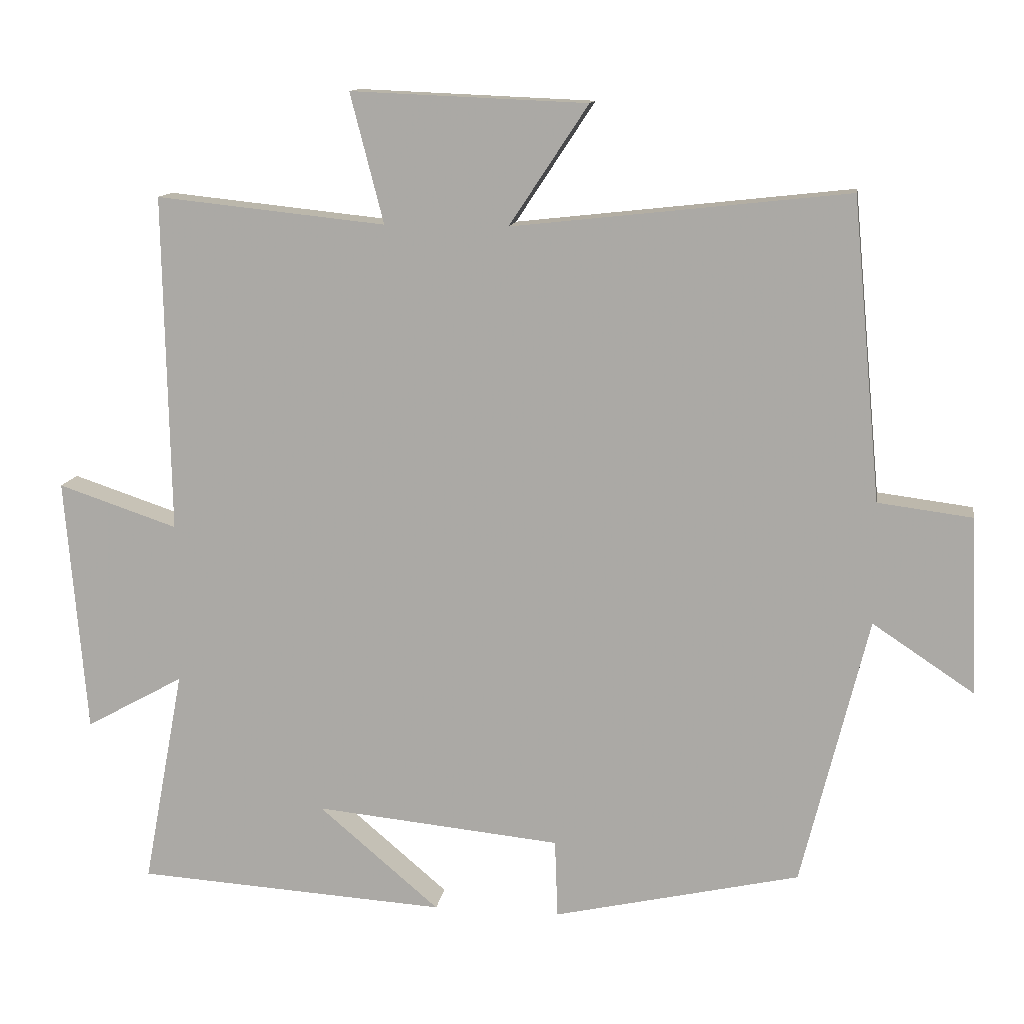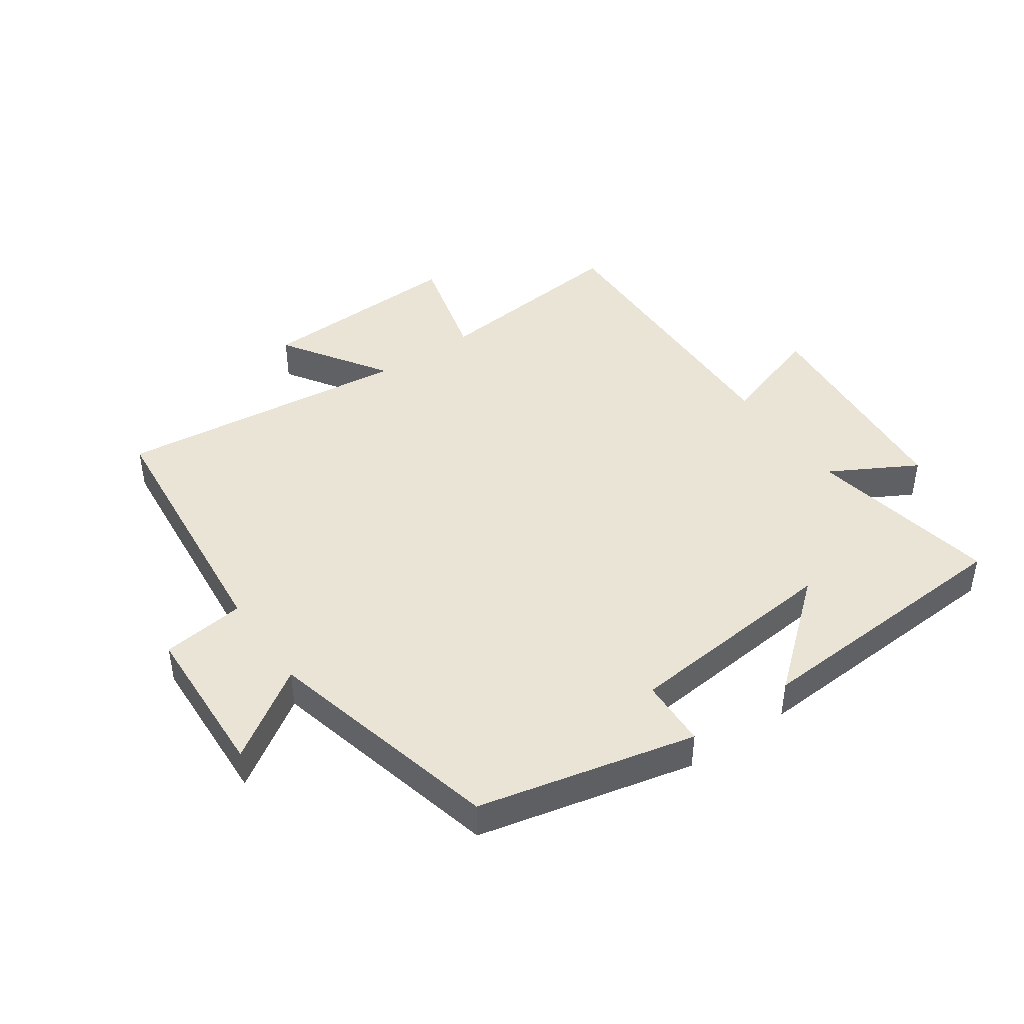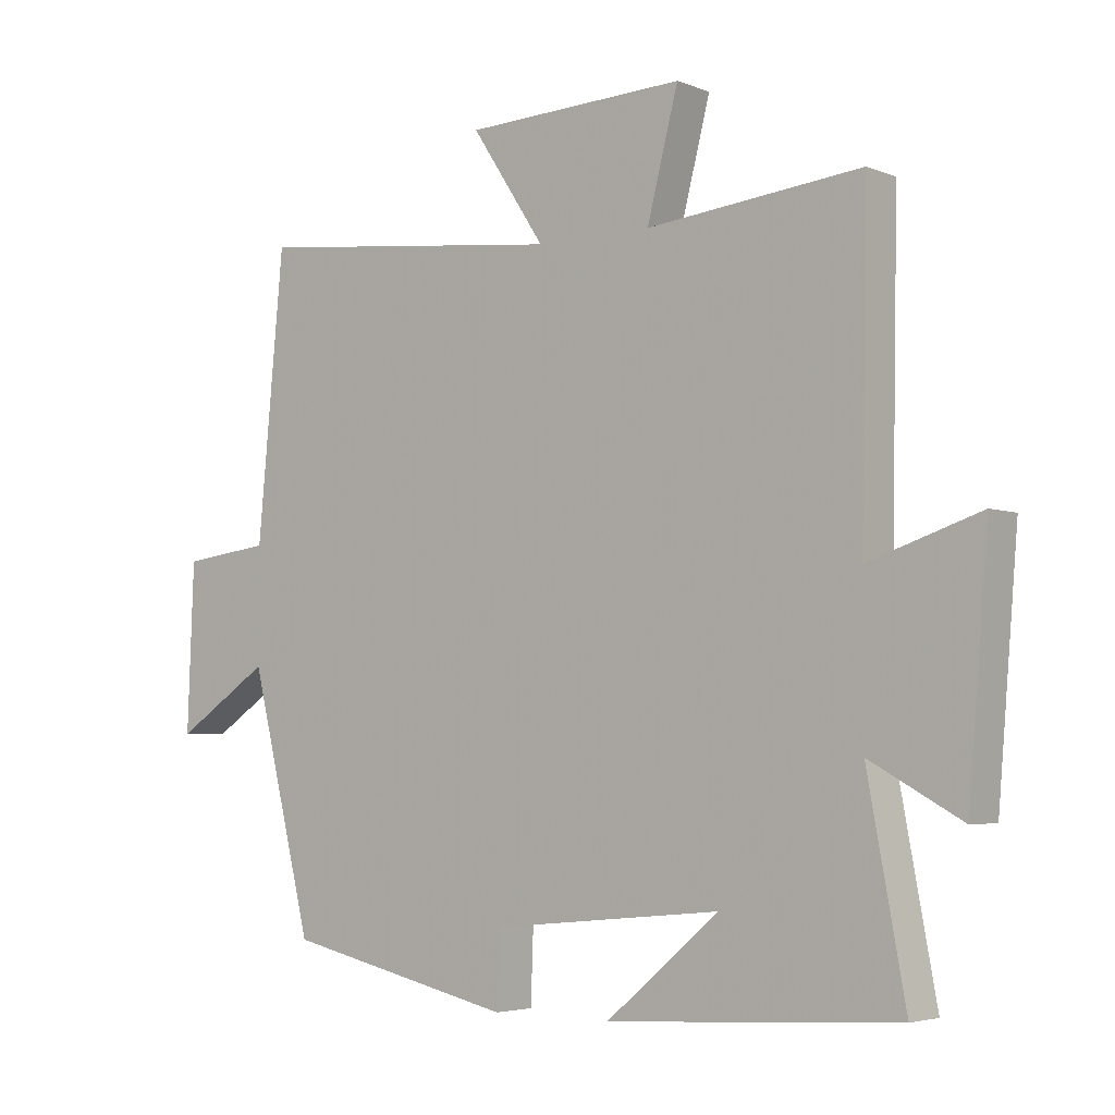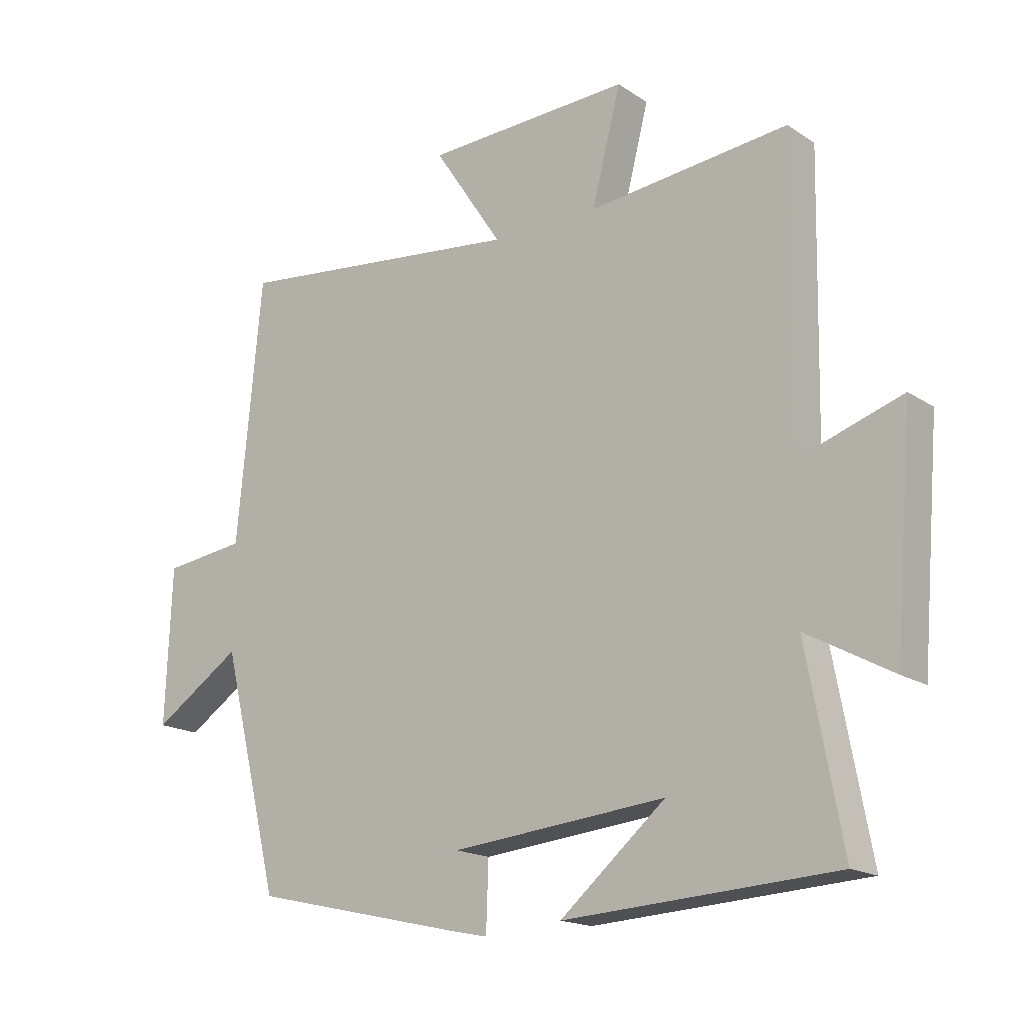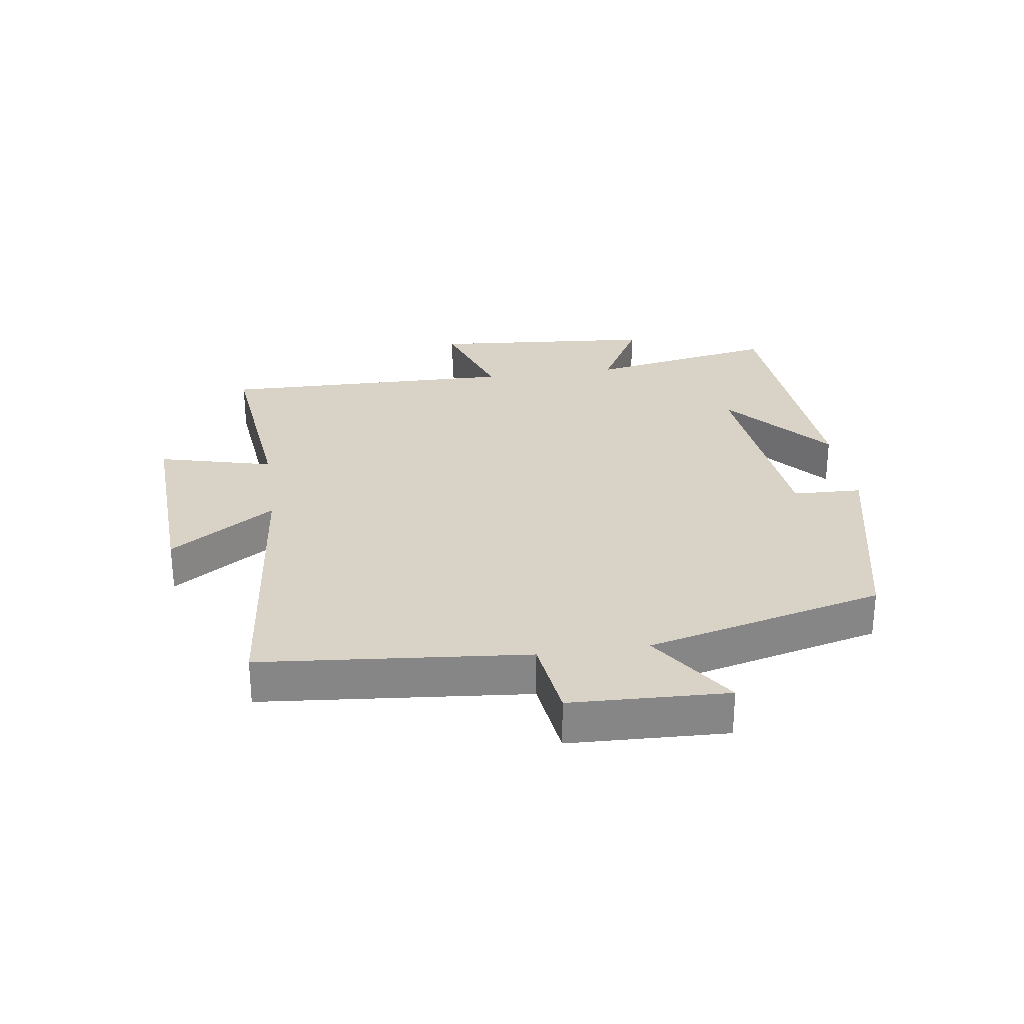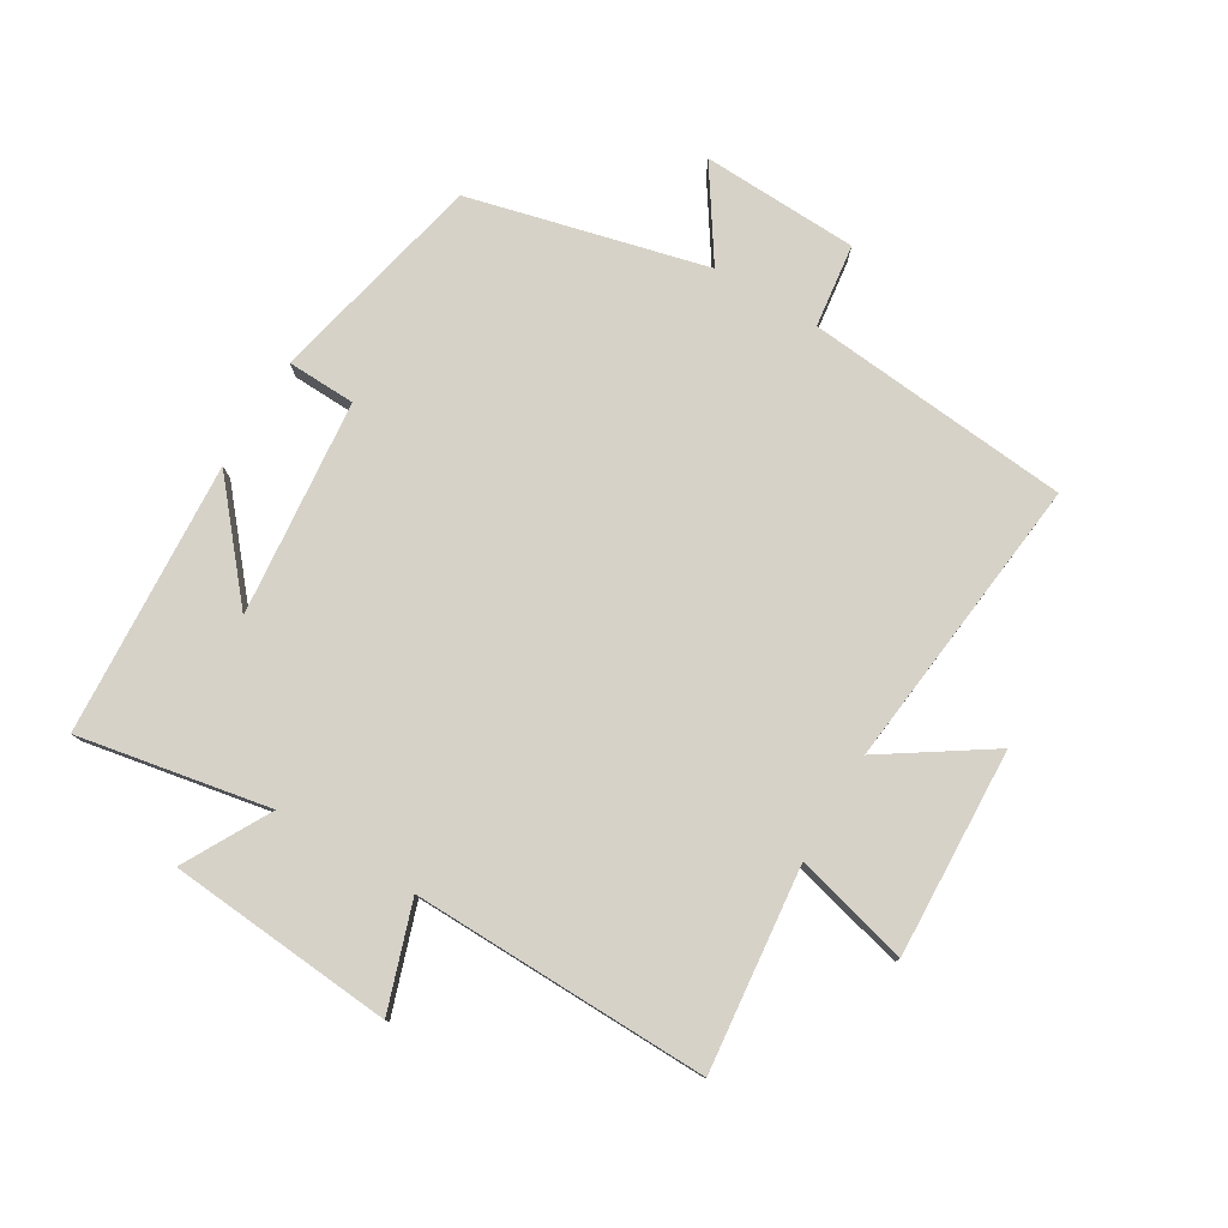
<metadata>
{"format":"obj","ext":"obj","renderer":"f3d","projection":"perspective","resolution":1024,"background":"white","views":[{"elev":12.4,"azim":8.8,"up":"+Z"},{"elev":43.9,"azim":145.3,"up":"+Y"},{"elev":-4.1,"azim":-141.6,"up":"+Z"},{"elev":-17.2,"azim":-142.2,"up":"+Z"},{"elev":28.2,"azim":81.7,"up":"+Y"},{"elev":78.4,"azim":-59.2,"up":"+Y"}]}
</metadata>
<code>
v -0.509 0.07 0.534
v -0.186 0.07 0.5
v -0.233 0.07 0.682
v 0.099 0.07 0.668
v -0.012 0.07 0.5
v 0.46 0.07 0.552
v 0.5 0.07 0.129
v 0.633 0.07 0.112
v 0.643 0.07 -0.138
v 0.5 0.07 -0.043
v 0.406 0.07 -0.422
v 0.06 0.07 -0.5
v 0.056 0.07 -0.39
v -0.29 0.07 -0.356
v -0.12 0.07 -0.5
v -0.557 0.07 -0.473
v -0.5 0.07 -0.168
v -0.638 0.07 -0.244
v -0.668 0.07 0.116
v -0.5 0.07 0.06
v -0.509 0 0.534
v -0.186 0 0.5
v -0.233 0 0.682
v 0.099 0 0.668
v -0.012 0 0.5
v 0.46 0 0.552
v 0.5 0 0.129
v 0.633 0 0.112
v 0.643 0 -0.138
v 0.5 0 -0.043
v 0.406 0 -0.422
v 0.06 0 -0.5
v 0.056 0 -0.39
v -0.29 0 -0.356
v -0.12 0 -0.5
v -0.557 0 -0.473
v -0.5 0 -0.168
v -0.638 0 -0.244
v -0.668 0 0.116
v -0.5 0 0.06
f 17 18 19 20
f 14 15 16
f 14 16 17
f 13 14 17 20
f 10 11 12 13
f 7 8 9 10
f 10 13 20
f 7 10 20
f 6 7 20
f 5 6 20
f 2 3 4 5
f 20 1 2
f 2 5 20
f 40 39 38 37
f 36 35 34
f 37 36 34
f 40 37 34 33
f 33 32 31 30
f 30 29 28 27
f 40 33 30
f 40 30 27
f 40 27 26
f 40 26 25
f 25 24 23 22
f 22 21 40
f 40 25 22
f 1 21 22 2
f 2 22 23 3
f 3 23 24 4
f 4 24 25 5
f 5 25 26 6
f 6 26 27 7
f 7 27 28 8
f 8 28 29 9
f 9 29 30 10
f 10 30 31 11
f 11 31 32 12
f 12 32 33 13
f 13 33 34 14
f 14 34 35 15
f 15 35 36 16
f 16 36 37 17
f 17 37 38 18
f 18 38 39 19
f 19 39 40 20
f 20 40 21 1

</code>
